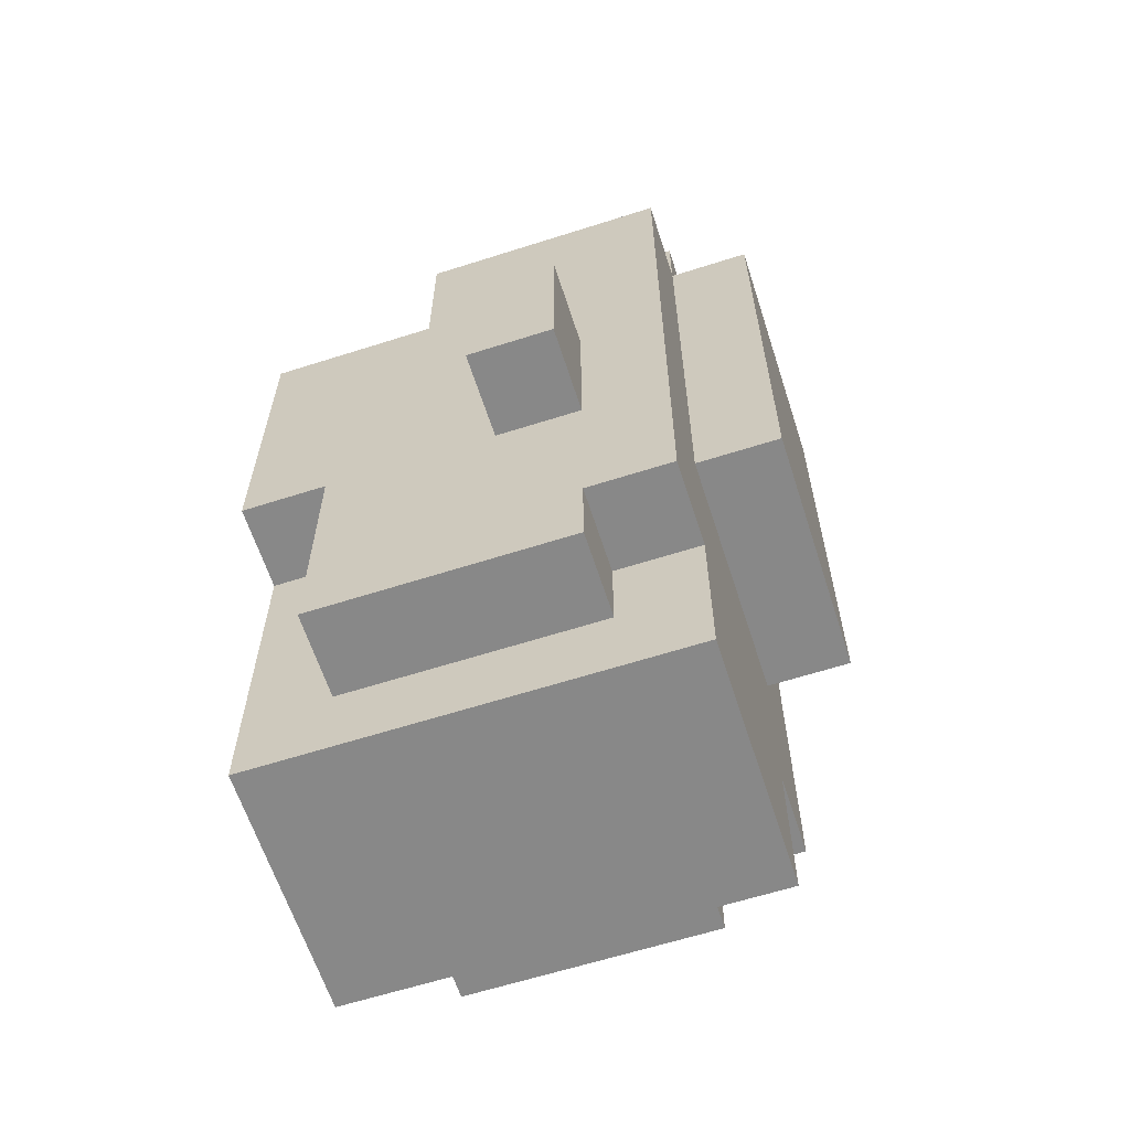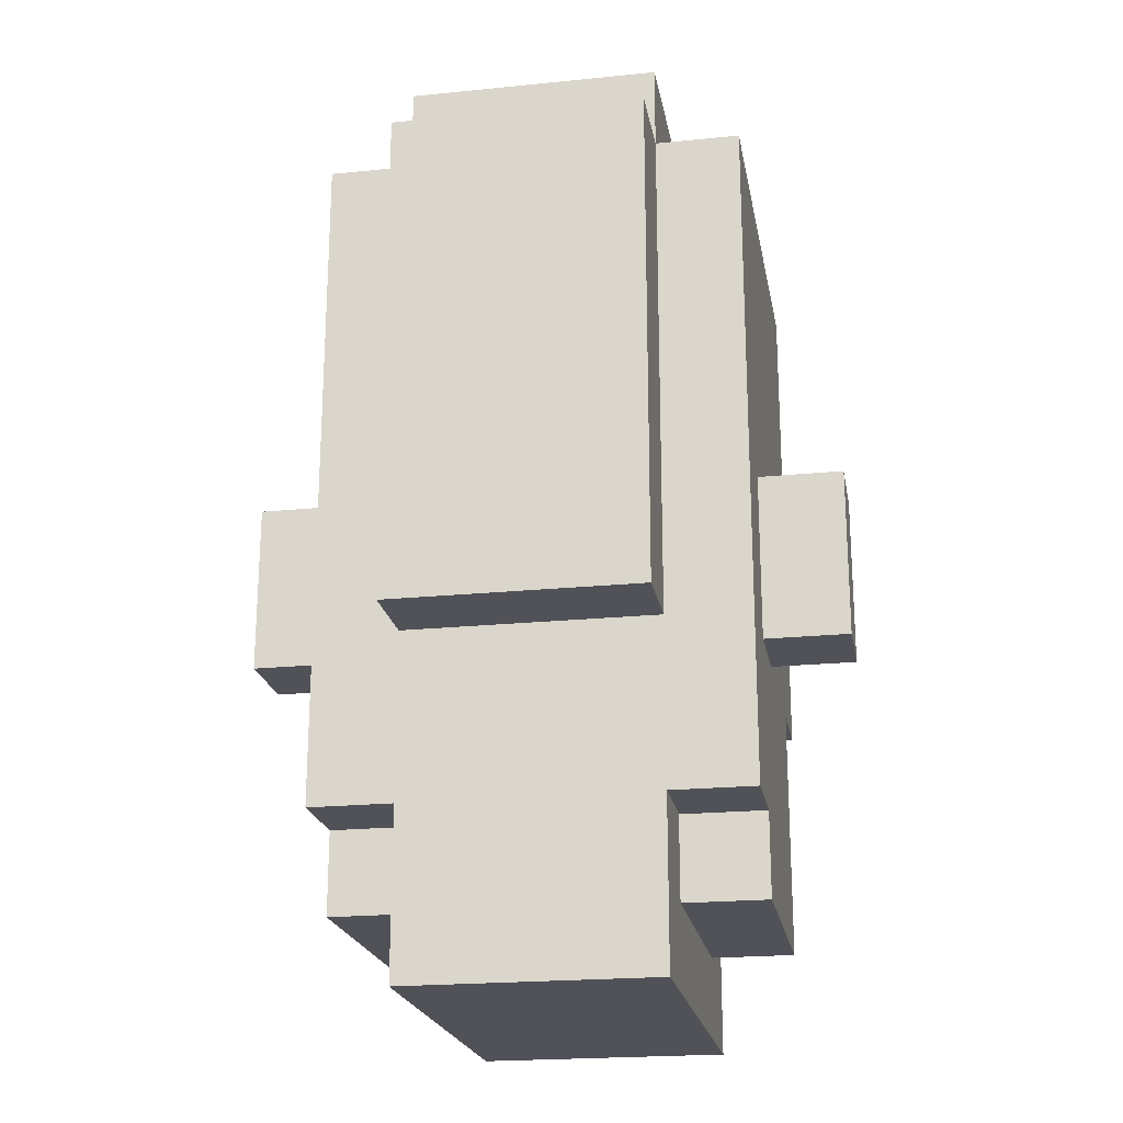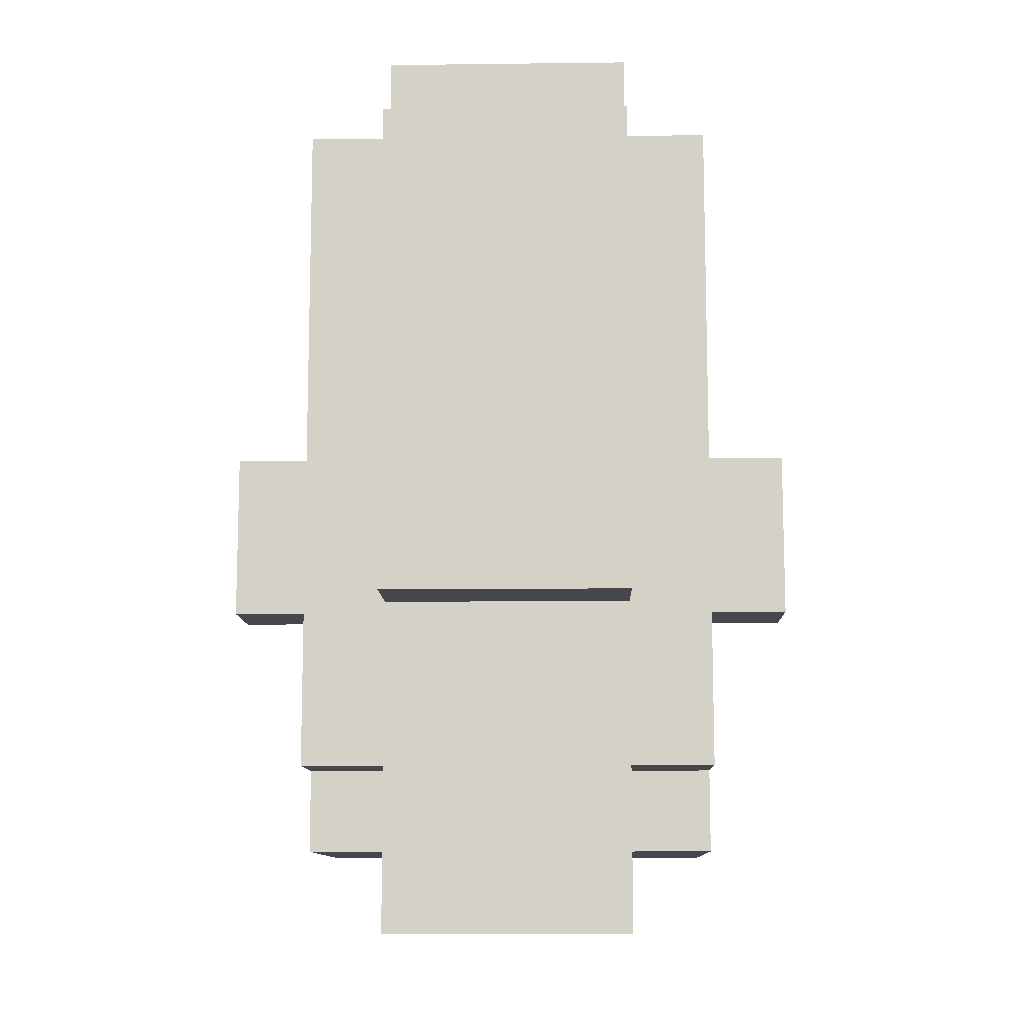
<metadata>
{"format":"obj","ext":"obj","renderer":"f3d","projection":"perspective","resolution":1024,"background":"white","views":[{"elev":-62.7,"azim":107.9,"up":"+Y"},{"elev":-21.4,"azim":-169.9,"up":"+Y"},{"elev":-10.9,"azim":-178.3,"up":"+Y"}]}
</metadata>
<code>
o
v -0.3 5.7 -0.1
v -0.3 5.7 -0.2
v -0.3 5.8 -0.1
v -0.3 5.8 -0.2
v -0.3 5.9 -0.1
v -0.3 5.9 -0.2
v -0.2 5.4 0.1
v -0.2 5.4 0
v -0.2 5.4 -0.2
v -0.2 5.5 -0.1
v -0.2 5.5 -0.2
v -0.2 5.5 -0.3
v -0.2 5.6 0.1
v -0.2 5.6 0
v -0.2 5.6 -0.1
v -0.2 5.6 -0.2
v -0.2 5.7 0.2
v -0.2 5.7 0.1
v -0.2 5.7 -0.1
v -0.2 5.7 -0.2
v -0.2 5.7 -0.3
v -0.2 5.8 0.2
v -0.2 5.8 0.1
v -0.2 5.8 -0.1
v -0.2 5.8 -0.2
v -0.2 5.9 0.2
v -0.2 5.9 0.1
v -0.2 5.9 -0.1
v -0.2 5.9 -0.2
v -0.2 5.9 -0.3
v -0.2 6 0.2
v -0.2 6 0.1
v -0.2 6 -0.1
v -0.2 6 -0.2
v -0.2 6.1 0.2
v -0.2 6.1 0.1
v -0.2 6.1 -0.2
v -0.2 6.1 -0.3
v -0.2 6.2 0.2
v -0.2 6.2 0.1
v -0.2 6.2 0
v -0.2 6.2 -0.2
v -0.2 6.2 -0.3
v -0.2 6.3 0.2
v -0.2 6.3 0.1
v -0.2 6.3 0
v -0.2 6.3 -0.3
v -0.1 5.3 0.2
v -0.1 5.3 0
v -0.1 5.3 -0.3
v -0.1 5.4 0.2
v -0.1 5.4 0.1
v -0.1 5.4 0
v -0.1 5.4 -0.2
v -0.1 5.5 0.2
v -0.1 5.5 0.1
v -0.1 5.5 -0.2
v -0.1 5.5 -0.3
v -0.1 5.6 0.2
v -0.1 5.6 0.1
v -0.1 5.7 0.2
v -0.1 5.7 0.1
v -0.1 5.7 -0.3
v -0.1 5.7 -0.4
v -0.1 5.9 -0.3
v -0.1 6 -0.3
v -0.1 6 -0.4
v -0.1 6.1 -0.3
v -0.1 6.1 -0.4
v -0.1 6.2 -0.3
v -0.1 6.2 -0.4
v -0.1 6.3 0.2
v -0.1 6.3 0.1
v -0.1 6.3 0
v -0.1 6.3 -0.1
v -0.1 6.3 -0.3
v -0.1 6.3 -0.4
v -0.1 6.4 0.2
v -0.1 6.4 0.1
v -0.1 6.4 0
v -0.1 6.4 -0.1
v -0.1 6.4 -0.3
v 0 6.3 0.2
v 0 6.3 0.1
v 0 6.3 0
v 0 6.4 0.2
v 0 6.4 0.1
v 0 6.4 0
v 0.1 6.2 0.2
v 0.1 6.2 0.1
v 0.1 6.3 0.2
v 0.1 6.3 0.1
v 0.2 5.3 0.2
v 0.2 5.3 -0.3
v 0.2 5.4 0.1
v 0.2 5.4 0
v 0.2 5.4 -0.1
v 0.2 5.4 -0.2
v 0.2 5.4 -0.3
v 0.2 5.5 -0.2
v 0.2 5.5 -0.3
v 0.2 5.6 0.2
v 0.2 5.6 0.1
v 0.2 5.7 0.2
v 0.2 5.7 0.1
v 0.2 5.7 -0.3
v 0.2 5.7 -0.4
v 0.2 5.8 -0.3
v 0.2 5.8 -0.4
v 0.2 5.9 -0.3
v 0.2 5.9 -0.4
v 0.2 6.1 0.2
v 0.2 6.1 0.1
v 0.2 6.1 0
v 0.2 6.1 -0.3
v 0.2 6.2 0.2
v 0.2 6.2 0.1
v 0.2 6.2 0
v 0.2 6.2 -0.3
v 0.2 6.3 0.1
v 0.2 6.3 0
v 0.2 6.3 -0.1
v 0.2 6.3 -0.2
v 0.2 6.3 -0.3
v 0.2 6.3 -0.4
v 0.2 6.4 0
v 0.2 6.4 -0.1
v 0.2 6.4 -0.2
v 0.2 6.4 -0.3
v 0.3 5.4 0.1
v 0.3 5.4 0
v 0.3 5.4 -0.1
v 0.3 5.4 -0.2
v 0.3 5.5 0
v 0.3 5.5 -0.1
v 0.3 5.5 -0.2
v 0.3 5.5 -0.3
v 0.3 5.6 0.1
v 0.3 5.6 0
v 0.3 5.6 -0.1
v 0.3 5.6 -0.2
v 0.3 5.6 -0.3
v 0.3 5.7 0.2
v 0.3 5.7 0.1
v 0.3 5.7 0
v 0.3 5.7 -0.1
v 0.3 5.7 -0.2
v 0.3 5.8 0.2
v 0.3 5.8 0.1
v 0.3 5.8 0
v 0.3 5.8 -0.1
v 0.3 5.9 0.2
v 0.3 5.9 0.1
v 0.3 5.9 0
v 0.3 5.9 -0.1
v 0.3 5.9 -0.2
v 0.3 5.9 -0.3
v 0.3 6 0.2
v 0.3 6 0.1
v 0.3 6 0
v 0.3 6 -0.1
v 0.3 6 -0.2
v 0.3 6.1 0.2
v 0.3 6.1 0.1
v 0.3 6.1 0
v 0.3 6.1 -0.1
v 0.3 6.1 -0.2
v 0.3 6.1 -0.3
v 0.3 6.2 0
v 0.3 6.2 -0.1
v 0.3 6.2 -0.2
v 0.3 6.2 -0.3
v 0.3 6.3 0
v 0.3 6.3 -0.2
v 0.3 6.3 -0.3
v 0.4 5.7 -0.1
v 0.4 5.7 -0.2
v 0.4 5.9 -0.1
v 0.4 5.9 -0.2
v -0.2 5.7 0.2
v -0.2 5.8 0.2
v -0.2 5.9 0.2
v -0.2 6 0.2
v -0.2 6.1 0.2
v -0.2 6.2 0.2
v -0.2 6.3 0.2
v -0.1 5.3 0.2
v -0.1 5.4 0.2
v -0.1 5.5 0.2
v -0.1 5.6 0.2
v -0.1 5.7 0.2
v -0.1 5.8 0.2
v -0.1 5.9 0.2
v -0.1 6 0.2
v -0.1 6.1 0.2
v -0.1 6.2 0.2
v -0.1 6.3 0.2
v -0.1 6.4 0.2
v 0 5.4 0.2
v 0 5.5 0.2
v 0 5.6 0.2
v 0 5.7 0.2
v 0 5.8 0.2
v 0 5.9 0.2
v 0 6 0.2
v 0 6.1 0.2
v 0 6.2 0.2
v 0 6.3 0.2
v 0 6.4 0.2
v 0.1 5.6 0.2
v 0.1 5.7 0.2
v 0.1 5.8 0.2
v 0.1 5.9 0.2
v 0.1 6 0.2
v 0.1 6.1 0.2
v 0.1 6.2 0.2
v 0.1 6.3 0.2
v 0.2 5.3 0.2
v 0.2 5.6 0.2
v 0.2 5.7 0.2
v 0.2 5.8 0.2
v 0.2 5.9 0.2
v 0.2 6 0.2
v 0.2 6.1 0.2
v 0.2 6.2 0.2
v 0.3 5.7 0.2
v 0.3 5.8 0.2
v 0.3 5.9 0.2
v 0.3 6 0.2
v 0.3 6.1 0.2
v -0.2 5.4 0.1
v -0.2 5.6 0.1
v -0.2 5.7 0.1
v -0.1 5.4 0.1
v -0.1 5.5 0.1
v -0.1 5.6 0.1
v -0.1 5.7 0.1
v 0.1 6.2 0.1
v 0.1 6.3 0.1
v 0.2 5.4 0.1
v 0.2 5.6 0.1
v 0.2 5.7 0.1
v 0.2 6.2 0.1
v 0.2 6.3 0.1
v 0.3 5.4 0.1
v 0.3 5.6 0.1
v 0.3 5.7 0.1
v 0 6.3 0
v 0 6.4 0
v 0.1 6.3 0
v 0.1 6.4 0
v 0.2 6.1 0
v 0.2 6.2 0
v 0.2 6.3 0
v 0.2 6.4 0
v 0.3 6.1 0
v 0.3 6.2 0
v 0.3 6.3 0
v -0.3 5.7 -0.1
v -0.3 5.8 -0.1
v -0.3 5.9 -0.1
v -0.2 5.7 -0.1
v -0.2 5.8 -0.1
v -0.2 5.9 -0.1
v 0.3 5.7 -0.1
v 0.3 5.8 -0.1
v 0.3 5.9 -0.1
v 0.4 5.7 -0.1
v 0.4 5.9 -0.1
v -0.3 5.7 -0.2
v -0.3 5.8 -0.2
v -0.3 5.9 -0.2
v -0.2 5.4 -0.2
v -0.2 5.5 -0.2
v -0.2 5.7 -0.2
v -0.2 5.8 -0.2
v -0.2 5.9 -0.2
v -0.1 5.4 -0.2
v -0.1 5.5 -0.2
v 0.2 5.4 -0.2
v 0.2 5.5 -0.2
v 0.3 5.4 -0.2
v 0.3 5.5 -0.2
v 0.3 5.7 -0.2
v 0.3 5.9 -0.2
v 0.4 5.7 -0.2
v 0.4 5.9 -0.2
v -0.2 5.5 -0.3
v -0.2 5.7 -0.3
v -0.2 5.9 -0.3
v -0.2 6.1 -0.3
v -0.2 6.2 -0.3
v -0.2 6.3 -0.3
v -0.1 5.3 -0.3
v -0.1 5.5 -0.3
v -0.1 5.6 -0.3
v -0.1 5.7 -0.3
v -0.1 5.9 -0.3
v -0.1 6 -0.3
v -0.1 6.1 -0.3
v -0.1 6.2 -0.3
v -0.1 6.3 -0.3
v -0.1 6.4 -0.3
v 0 5.3 -0.3
v 0 5.4 -0.3
v 0 5.5 -0.3
v 0 5.6 -0.3
v 0 5.7 -0.3
v 0 6.3 -0.3
v 0.1 5.5 -0.3
v 0.1 5.6 -0.3
v 0.1 5.7 -0.3
v 0.2 5.3 -0.3
v 0.2 5.4 -0.3
v 0.2 5.5 -0.3
v 0.2 5.7 -0.3
v 0.2 5.8 -0.3
v 0.2 5.9 -0.3
v 0.2 6.1 -0.3
v 0.2 6.2 -0.3
v 0.2 6.3 -0.3
v 0.2 6.4 -0.3
v 0.3 5.5 -0.3
v 0.3 5.6 -0.3
v 0.3 5.9 -0.3
v 0.3 6.1 -0.3
v 0.3 6.2 -0.3
v 0.3 6.3 -0.3
v -0.1 5.7 -0.4
v -0.1 6 -0.4
v -0.1 6.1 -0.4
v -0.1 6.2 -0.4
v -0.1 6.3 -0.4
v 0 6 -0.4
v 0 6.1 -0.4
v 0 6.2 -0.4
v 0 6.3 -0.4
v 0.1 5.8 -0.4
v 0.1 5.9 -0.4
v 0.1 6.1 -0.4
v 0.1 6.2 -0.4
v 0.2 5.7 -0.4
v 0.2 5.8 -0.4
v 0.2 5.9 -0.4
v 0.2 6.3 -0.4
v -0.1 5.3 0.2
v 0.2 5.3 0.2
v -0.1 5.3 0
v 0 5.3 0
v -0.1 5.3 -0.3
v 0 5.3 -0.3
v 0.2 5.3 -0.3
v -0.2 5.4 0.1
v -0.1 5.4 0.1
v 0.2 5.4 0.1
v 0.3 5.4 0.1
v -0.2 5.4 0
v -0.1 5.4 0
v 0.2 5.4 0
v 0.3 5.4 0
v 0.2 5.4 -0.1
v 0.3 5.4 -0.1
v -0.2 5.4 -0.2
v -0.1 5.4 -0.2
v 0.2 5.4 -0.2
v 0.3 5.4 -0.2
v -0.2 5.5 -0.2
v -0.1 5.5 -0.2
v 0.2 5.5 -0.2
v 0.3 5.5 -0.2
v -0.2 5.5 -0.3
v -0.1 5.5 -0.3
v 0.2 5.5 -0.3
v 0.3 5.5 -0.3
v -0.2 5.7 0.2
v -0.1 5.7 0.2
v 0.2 5.7 0.2
v 0.3 5.7 0.2
v -0.2 5.7 0.1
v -0.1 5.7 0.1
v 0.2 5.7 0.1
v 0.3 5.7 0.1
v -0.3 5.7 -0.1
v -0.2 5.7 -0.1
v 0.3 5.7 -0.1
v 0.4 5.7 -0.1
v -0.3 5.7 -0.2
v -0.2 5.7 -0.2
v 0.3 5.7 -0.2
v 0.4 5.7 -0.2
v -0.1 5.7 -0.3
v 0 5.7 -0.3
v 0.1 5.7 -0.3
v 0.2 5.7 -0.3
v -0.1 5.7 -0.4
v 0.2 5.7 -0.4
v -0.3 5.9 -0.1
v -0.2 5.9 -0.1
v 0.3 5.9 -0.1
v 0.4 5.9 -0.1
v -0.3 5.9 -0.2
v -0.2 5.9 -0.2
v 0.3 5.9 -0.2
v 0.4 5.9 -0.2
v 0.2 6.1 0.2
v 0.3 6.1 0.2
v 0.2 6.1 0.1
v 0.3 6.1 0.1
v 0.2 6.1 0
v 0.3 6.1 0
v 0.1 6.2 0.2
v 0.2 6.2 0.2
v 0.1 6.2 0.1
v 0.2 6.2 0.1
v -0.2 6.3 0.2
v -0.1 6.3 0.2
v 0 6.3 0.2
v 0.1 6.3 0.2
v -0.2 6.3 0.1
v -0.1 6.3 0.1
v 0 6.3 0.1
v 0.1 6.3 0.1
v 0.2 6.3 0.1
v -0.2 6.3 0
v -0.1 6.3 0
v 0 6.3 0
v 0.1 6.3 0
v 0.2 6.3 0
v 0.3 6.3 0
v -0.1 6.3 -0.1
v 0.2 6.3 -0.1
v 0.2 6.3 -0.2
v 0.3 6.3 -0.2
v -0.2 6.3 -0.3
v -0.1 6.3 -0.3
v 0 6.3 -0.3
v 0.2 6.3 -0.3
v 0.3 6.3 -0.3
v -0.1 6.3 -0.4
v 0 6.3 -0.4
v 0.2 6.3 -0.4
v -0.1 6.4 0.2
v 0 6.4 0.2
v -0.1 6.4 0.1
v 0 6.4 0.1
v -0.1 6.4 0
v 0 6.4 0
v 0.1 6.4 0
v 0.2 6.4 0
v -0.1 6.4 -0.1
v 0 6.4 -0.1
v 0.1 6.4 -0.1
v 0.2 6.4 -0.1
v 0 6.4 -0.2
v 0.2 6.4 -0.2
v -0.1 6.4 -0.3
v 0.2 6.4 -0.3
f 3 2 1
f 4 2 3
f 5 4 3
f 6 4 5
f 10 9 8
f 11 9 10
f 13 8 7
f 14 10 8
f 14 8 13
f 15 11 10
f 15 10 14
f 16 12 11
f 16 11 15
f 18 15 14
f 18 14 13
f 19 16 15
f 19 15 18
f 20 12 16
f 20 16 19
f 21 12 20
f 22 18 17
f 23 19 18
f 23 18 22
f 24 19 23
f 25 21 20
f 26 23 22
f 27 24 23
f 27 23 26
f 28 24 27
f 29 21 25
f 30 21 29
f 31 27 26
f 32 28 27
f 32 27 31
f 33 29 28
f 33 28 32
f 34 30 29
f 34 29 33
f 35 32 31
f 36 33 32
f 36 32 35
f 36 34 33
f 37 30 34
f 37 34 36
f 38 30 37
f 39 36 35
f 40 37 36
f 40 36 39
f 41 37 40
f 42 38 37
f 42 37 41
f 43 38 42
f 44 40 39
f 45 41 40
f 45 40 44
f 46 42 41
f 46 41 45
f 46 43 42
f 47 43 46
f 51 49 48
f 52 49 51
f 53 50 49
f 53 49 52
f 54 50 53
f 55 52 51
f 56 52 55
f 57 50 54
f 58 50 57
f 59 56 55
f 60 56 59
f 61 60 59
f 62 60 61
f 65 64 63
f 66 64 65
f 67 64 66
f 68 67 66
f 69 67 68
f 70 69 68
f 71 69 70
f 76 71 70
f 77 71 76
f 78 73 72
f 79 74 73
f 79 73 78
f 80 75 74
f 80 74 79
f 81 76 75
f 81 75 80
f 82 76 81
f 83 84 86
f 84 85 87
f 86 84 87
f 87 85 88
f 89 90 91
f 91 90 92
f 93 94 95
f 95 94 96
f 96 94 97
f 97 94 98
f 98 94 99
f 98 99 100
f 100 99 101
f 93 95 102
f 102 95 103
f 102 103 104
f 104 103 105
f 106 107 108
f 108 107 109
f 108 109 110
f 110 109 111
f 110 111 115
f 112 113 116
f 113 114 117
f 116 113 117
f 117 114 118
f 115 111 119
f 117 118 120
f 120 118 121
f 119 111 124
f 124 111 125
f 121 122 126
f 122 123 127
f 126 122 127
f 123 124 128
f 127 123 128
f 128 124 129
f 130 131 134
f 131 132 134
f 132 133 135
f 134 132 135
f 135 133 136
f 130 134 138
f 134 135 139
f 138 134 139
f 136 137 140
f 139 135 140
f 135 136 140
f 140 137 141
f 141 137 142
f 138 139 144
f 139 140 145
f 144 139 145
f 140 141 146
f 145 140 146
f 141 142 147
f 146 141 147
f 143 144 148
f 144 145 149
f 148 144 149
f 145 146 150
f 149 145 150
f 150 146 151
f 148 149 152
f 149 150 153
f 152 149 153
f 150 151 154
f 153 150 154
f 154 151 155
f 147 142 156
f 156 142 157
f 152 153 158
f 153 154 159
f 158 153 159
f 154 155 160
f 159 154 160
f 155 156 161
f 160 155 161
f 156 157 161
f 161 157 162
f 158 159 163
f 159 160 164
f 163 159 164
f 160 161 164
f 164 161 165
f 161 162 166
f 165 161 166
f 162 157 167
f 166 162 167
f 167 157 168
f 165 166 169
f 166 167 170
f 169 166 170
f 167 168 171
f 170 167 171
f 171 168 172
f 169 170 173
f 170 171 173
f 171 172 174
f 173 171 174
f 174 172 175
f 176 177 178
f 178 177 179
f 191 181 180
f 192 182 181
f 192 181 191
f 193 183 182
f 193 182 192
f 194 184 183
f 194 183 193
f 195 185 184
f 195 184 194
f 196 186 185
f 196 185 195
f 197 186 196
f 199 188 187
f 199 189 188
f 200 190 189
f 200 189 199
f 201 191 190
f 201 190 200
f 201 192 191
f 202 192 201
f 203 193 192
f 203 192 202
f 204 194 193
f 204 193 203
f 205 195 194
f 205 194 204
f 206 196 195
f 206 195 205
f 207 197 196
f 207 196 206
f 208 198 197
f 208 197 207
f 209 198 208
f 210 200 199
f 210 202 201
f 210 201 200
f 211 205 204
f 211 202 210
f 211 203 202
f 211 204 203
f 212 205 211
f 213 205 212
f 214 206 205
f 214 205 213
f 215 207 206
f 215 206 214
f 216 208 207
f 216 207 215
f 217 208 216
f 218 199 187
f 218 210 199
f 219 211 210
f 219 210 218
f 220 212 211
f 220 211 219
f 221 213 212
f 221 212 220
f 222 216 215
f 222 213 221
f 222 215 214
f 222 214 213
f 223 216 222
f 224 216 223
f 225 216 224
f 226 221 220
f 227 222 221
f 227 221 226
f 228 223 222
f 228 222 227
f 229 224 223
f 229 223 228
f 230 224 229
f 234 232 231
f 235 232 234
f 236 233 232
f 236 232 235
f 237 233 236
f 243 239 238
f 244 239 243
f 245 241 240
f 246 242 241
f 246 241 245
f 247 242 246
f 250 249 248
f 251 249 250
f 254 251 250
f 255 251 254
f 256 253 252
f 257 254 253
f 257 253 256
f 258 254 257
f 262 260 259
f 263 261 260
f 263 260 262
f 264 261 263
f 268 266 265
f 268 267 266
f 269 267 268
f 270 271 275
f 271 272 276
f 275 271 276
f 276 272 277
f 273 274 278
f 278 274 279
f 280 281 282
f 282 281 283
f 284 285 286
f 286 285 287
f 288 289 295
f 295 289 296
f 289 290 297
f 296 289 297
f 290 291 298
f 297 290 298
f 298 291 299
f 291 292 300
f 299 291 300
f 292 293 301
f 300 292 301
f 301 293 302
f 295 296 304
f 294 295 304
f 304 296 305
f 305 296 306
f 296 297 307
f 306 296 307
f 307 297 308
f 302 303 309
f 305 306 310
f 306 307 310
f 307 308 311
f 310 307 311
f 311 308 312
f 304 305 313
f 305 310 314
f 313 305 314
f 310 311 314
f 314 311 315
f 311 312 316
f 309 303 321
f 321 303 322
f 315 311 323
f 311 316 324
f 323 311 324
f 316 317 324
f 317 318 324
f 318 319 325
f 324 318 325
f 319 320 326
f 325 319 326
f 320 321 327
f 326 320 327
f 327 321 328
f 329 330 334
f 330 331 334
f 331 332 335
f 334 331 335
f 332 333 336
f 335 332 336
f 336 333 337
f 334 335 338
f 329 334 338
f 338 335 339
f 335 336 340
f 339 335 340
f 336 337 341
f 340 336 341
f 329 338 342
f 338 339 343
f 342 338 343
f 339 340 344
f 343 339 344
f 340 341 344
f 341 337 345
f 344 341 345
f 348 347 346
f 349 347 348
f 350 349 348
f 351 347 349
f 351 349 350
f 352 347 351
f 357 354 353
f 358 354 357
f 359 356 355
f 360 356 359
f 361 360 359
f 362 360 361
f 363 358 357
f 364 358 363
f 365 362 361
f 366 362 365
f 371 368 367
f 372 368 371
f 373 370 369
f 374 370 373
f 379 376 375
f 380 376 379
f 381 378 377
f 382 378 381
f 387 384 383
f 388 384 387
f 389 386 385
f 390 386 389
f 395 392 391
f 395 394 393
f 395 393 392
f 396 394 395
f 397 398 401
f 401 398 402
f 399 400 403
f 403 400 404
f 405 406 407
f 407 406 408
f 407 408 409
f 409 408 410
f 411 412 413
f 413 412 414
f 415 416 419
f 419 416 420
f 417 418 421
f 421 418 422
f 419 420 424
f 424 420 425
f 422 423 426
f 421 422 426
f 426 423 427
f 427 423 428
f 424 425 430
f 428 429 431
f 431 429 432
f 432 429 433
f 424 430 434
f 434 430 435
f 432 433 437
f 437 433 438
f 435 436 439
f 436 437 440
f 439 436 440
f 440 437 441
f 442 443 444
f 444 443 445
f 444 445 446
f 446 445 447
f 446 447 450
f 447 448 451
f 450 447 451
f 448 449 452
f 451 448 452
f 452 449 453
f 450 451 454
f 451 452 454
f 452 453 454
f 454 453 455
f 450 454 456
f 454 455 456
f 456 455 457

</code>
